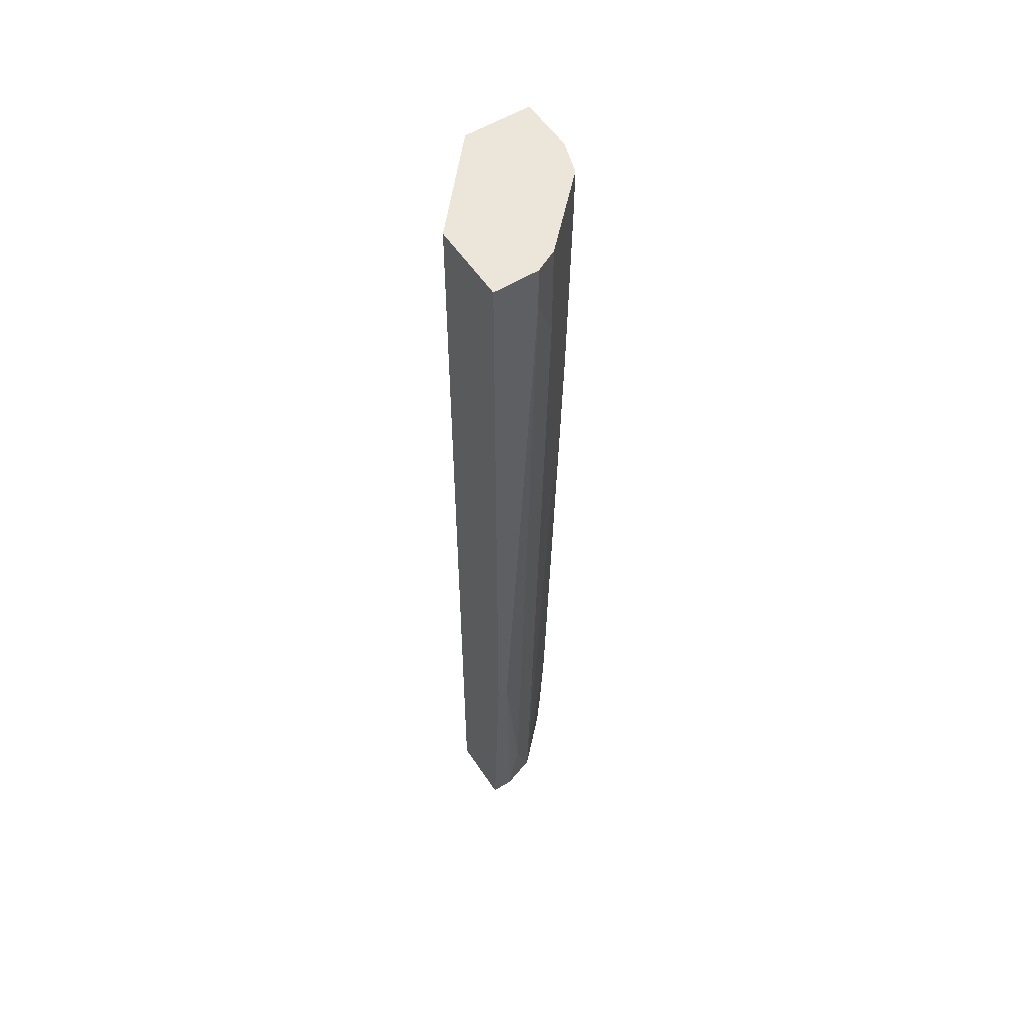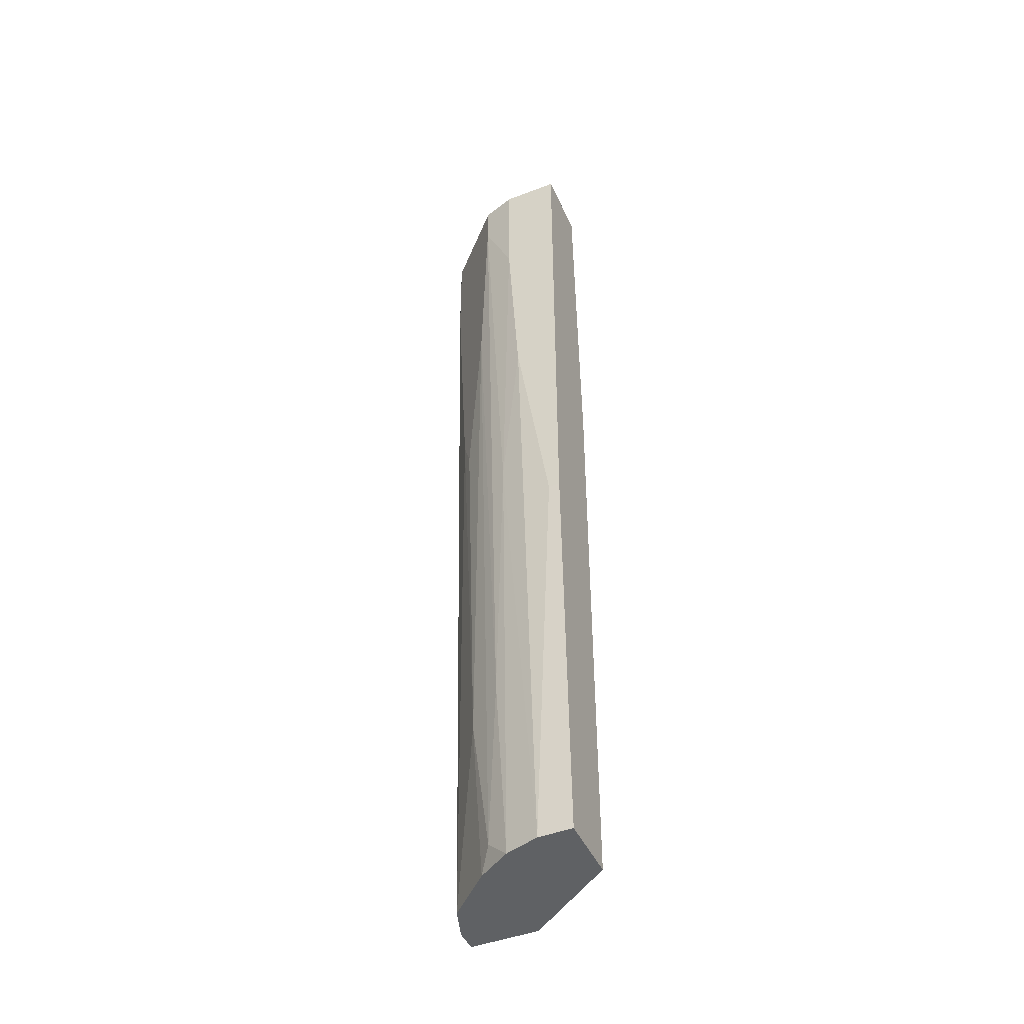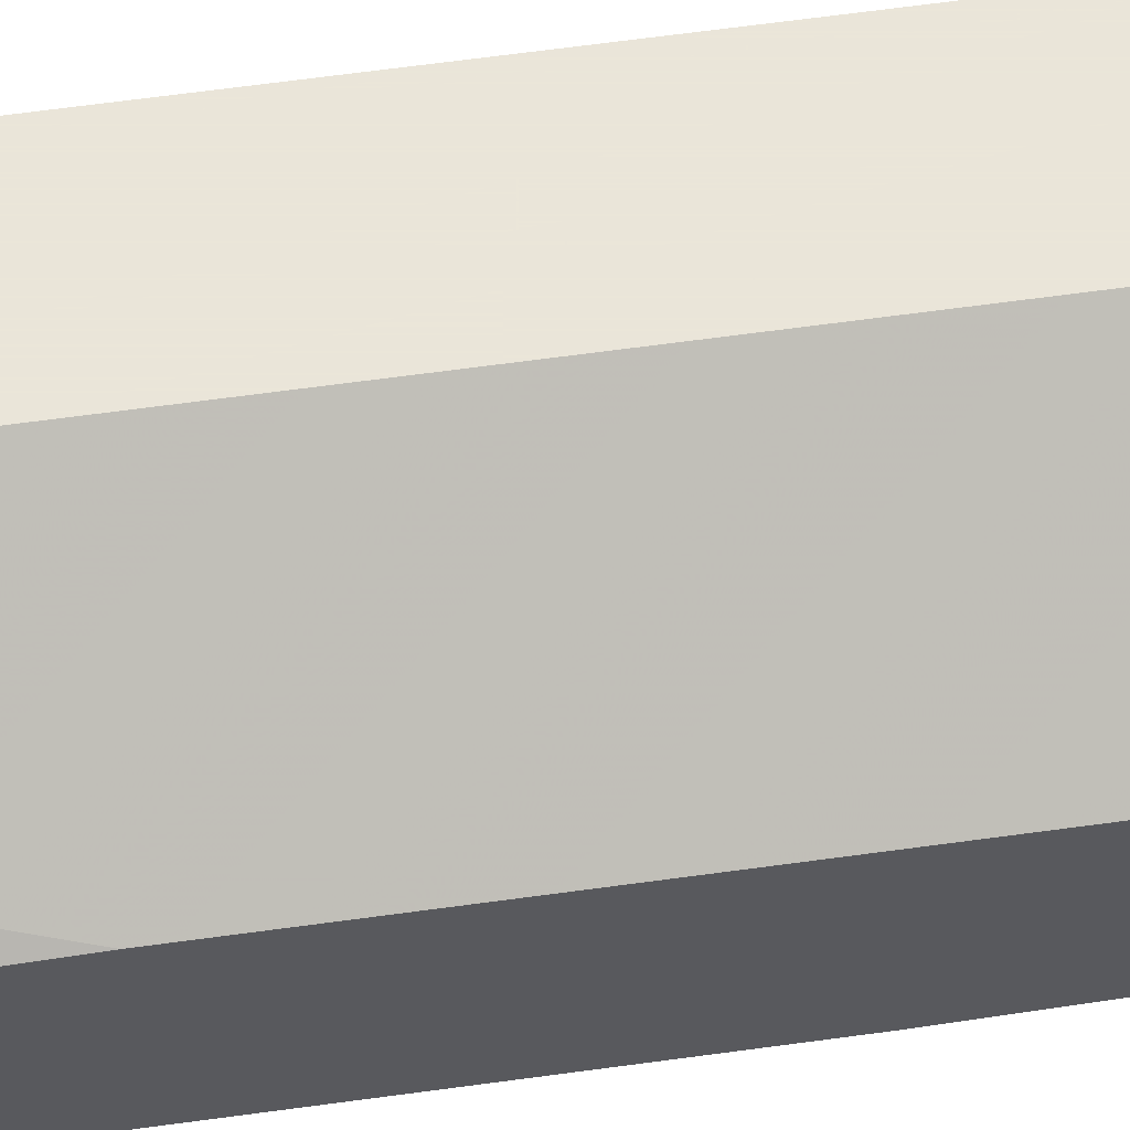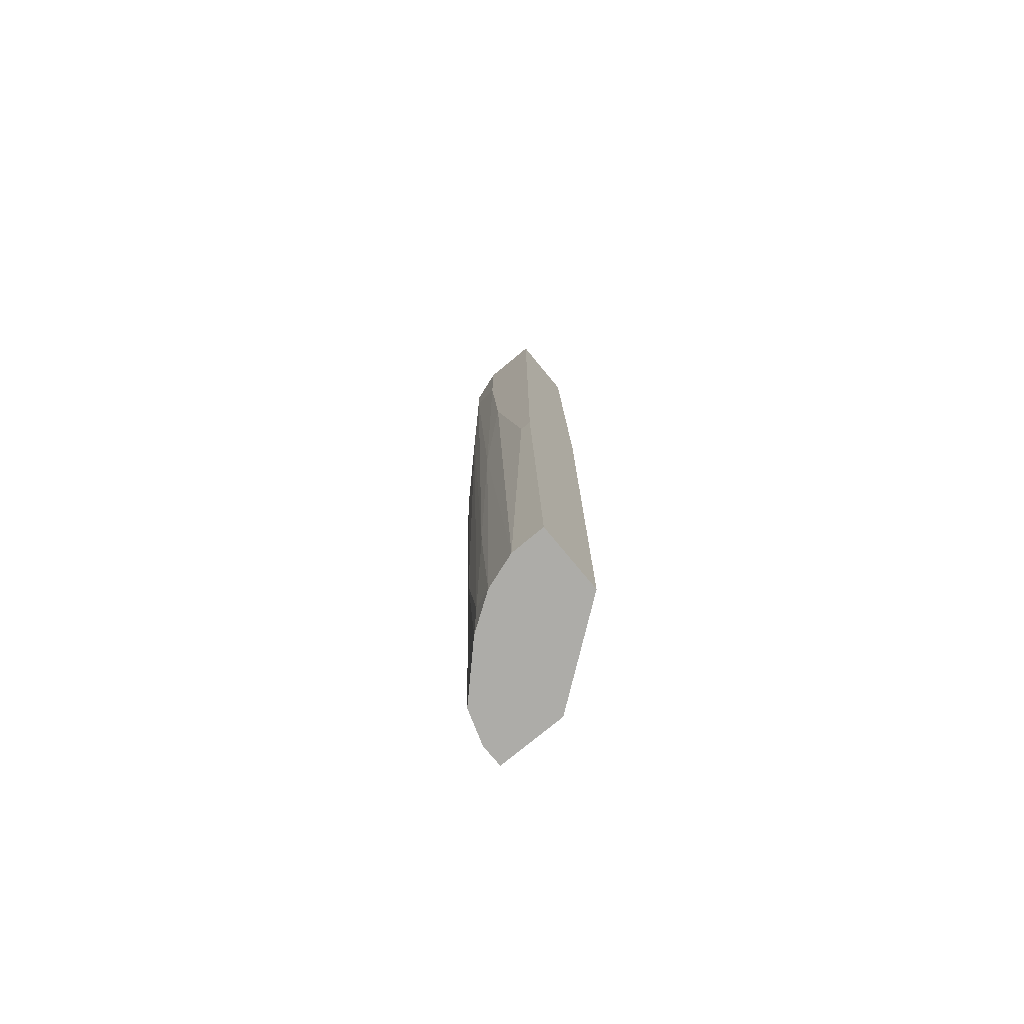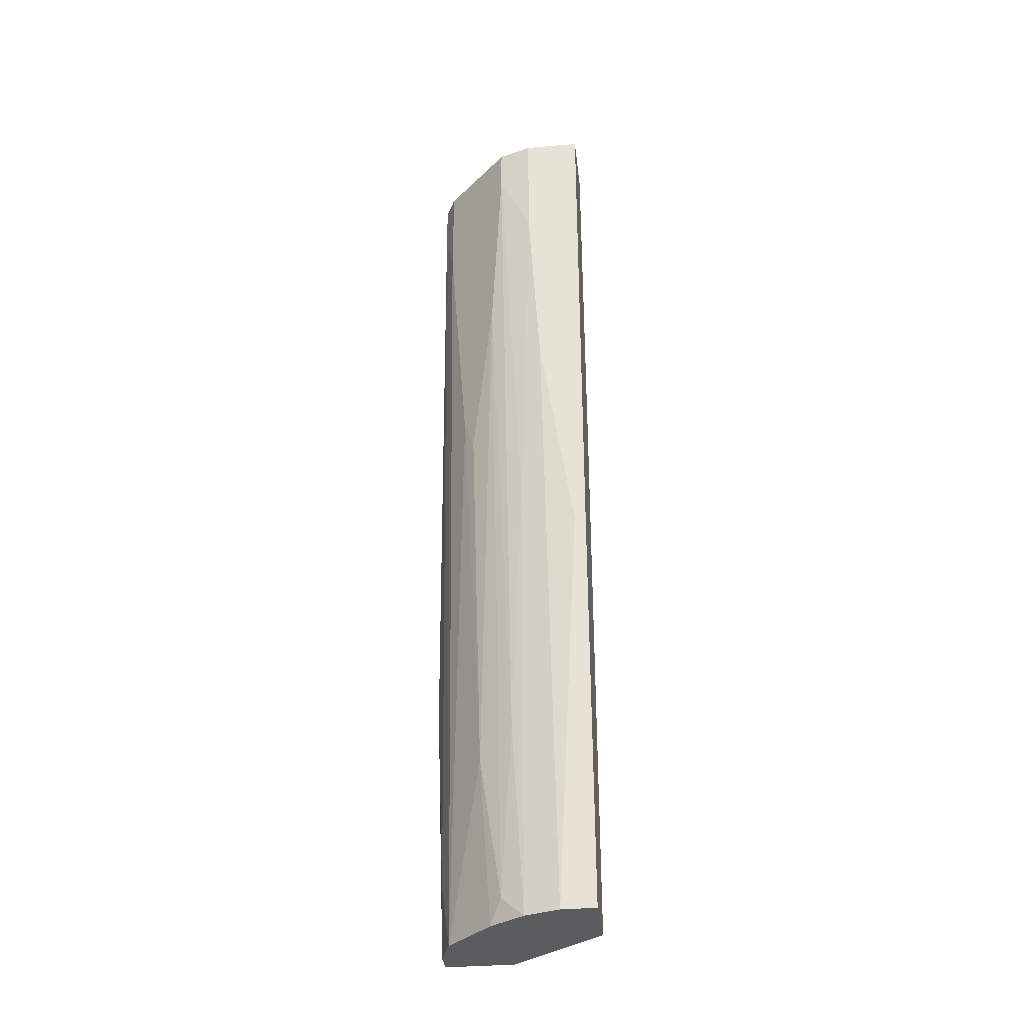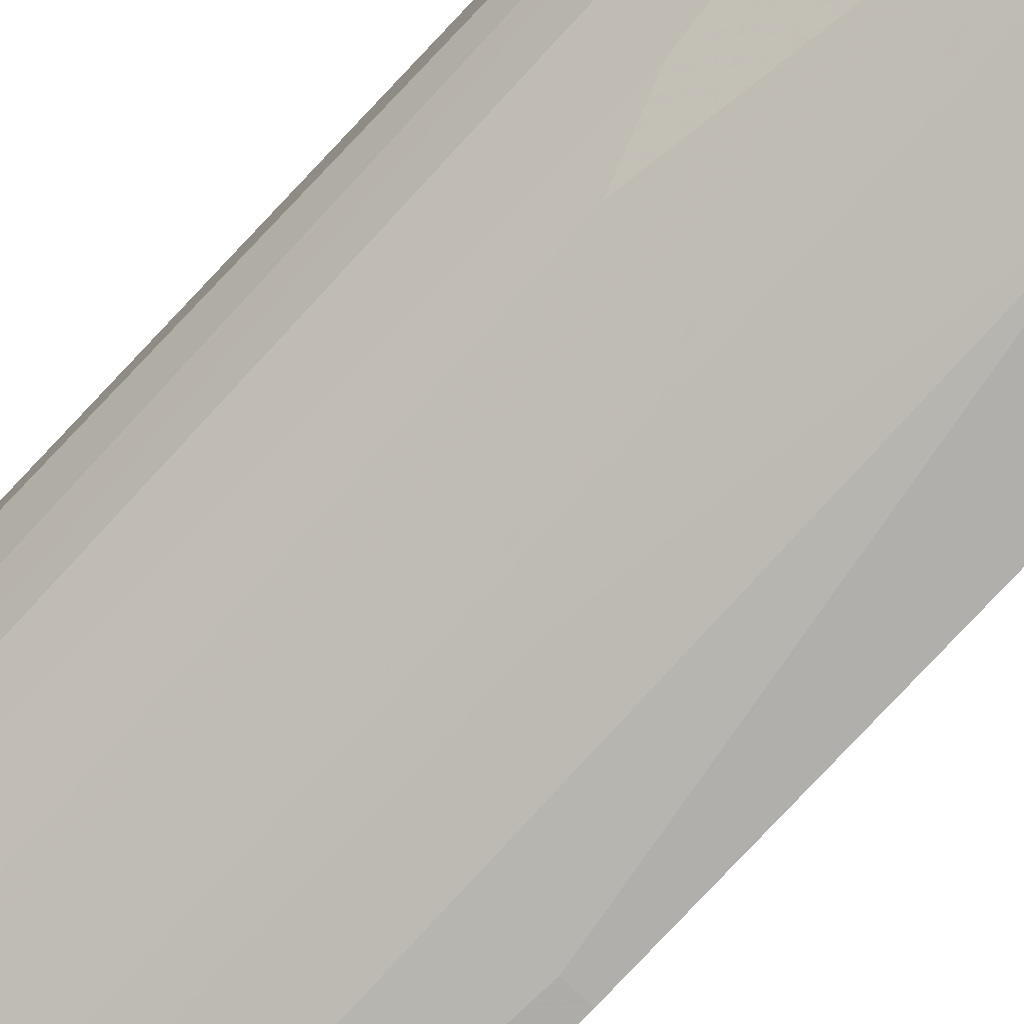
<metadata>
{"format":"obj","ext":"obj","renderer":"f3d","projection":"perspective","resolution":1024,"background":"white","views":[{"elev":55.4,"azim":-123.0,"up":"+Z"},{"elev":-45.7,"azim":23.6,"up":"+Z"},{"elev":57.7,"azim":81.6,"up":"+Y"},{"elev":-76.6,"azim":39.6,"up":"+Z"},{"elev":-34.4,"azim":6.6,"up":"+Z"},{"elev":-78.3,"azim":-43.2,"up":"+Y"}]}
</metadata>
<code>
v -0.01033 -0.01899 -0.08437
v -0.01448 -0.01622 -0.08715
v -0.01309 -0.01622 -0.1079
v -0.01309 -0.01899 -0.01926
v -0.004784 -0.02038 -0.1079
v -0.01864 -0.01068 -0.1079
v -0.01725 -0.01484 -0.0359
v -0.008941 -0.02038 -0.04973
v -0.008941 -0.01899 -0.1079
v -0.01171 -0.02038 0.004297
v -0.01171 -0.02038 0.009842
v -0.01171 -0.003751 0.009842
v -0.01171 -0.003751 -0.1079
v -0.01171 -0.01761 -0.1052
v -0.002013 -0.02177 -0.05666
v -0.01587 -0.01622 -0.04005
v -0.007555 -0.02177 0.009842
v -0.007555 -0.02177 -0.005412
v -0.00617 -0.02177 -0.02897
v -0.000625 -0.01207 -0.0359
v -0.000625 -0.01207 -0.1079
v -0.000625 -0.02038 -0.1079
v -0.000625 -0.01345 0.009842
v -0.000625 -0.02177 -0.05666
v -0.000625 -0.02177 0.009842
v -0.02002 -0.01207 -0.002633
v -0.02002 -0.01207 0.009842
v -0.02002 -0.007912 -0.09961
v -0.02002 -0.006524 -0.1079
v -0.02002 -0.003751 -0.1079
v -0.02141 -0.009296 0.004297
v -0.02141 -0.009296 0.009842
v -0.02141 -0.003751 0.009842
v -0.02141 -0.003751 -0.07467
v -0.02141 -0.005138 -0.07467
f 19 5 15
f 23 12 11
f 21 3 30
f 11 12 32
f 21 23 24
f 12 21 13
f 30 12 13
f 21 30 13
f 3 21 5
f 12 30 33
f 32 12 33
f 23 11 25
f 24 23 25
f 30 3 6
f 21 24 22
f 5 21 22
f 24 5 22
f 32 33 35
f 24 25 18
f 12 23 20
f 21 12 20
f 23 21 20
f 3 5 9
f 6 7 26
f 6 3 2
f 7 6 2
f 33 30 34
f 30 35 34
f 35 33 34
f 24 18 19
f 25 11 17
f 11 18 17
f 18 25 17
f 11 32 27
f 26 11 27
f 32 26 27
f 9 5 8
f 5 19 8
f 19 18 8
f 1 9 8
f 3 9 14
f 2 3 14
f 4 2 14
f 9 1 14
f 1 4 14
f 32 35 31
f 26 32 31
f 6 26 31
f 28 6 31
f 35 28 31
f 30 6 29
f 35 30 29
f 6 28 29
f 28 35 29
f 18 11 10
f 11 26 10
f 26 7 10
f 4 1 10
f 8 18 10
f 1 8 10
f 7 2 16
f 2 4 16
f 10 7 16
f 4 10 16
f 5 24 15
f 24 19 15

</code>
